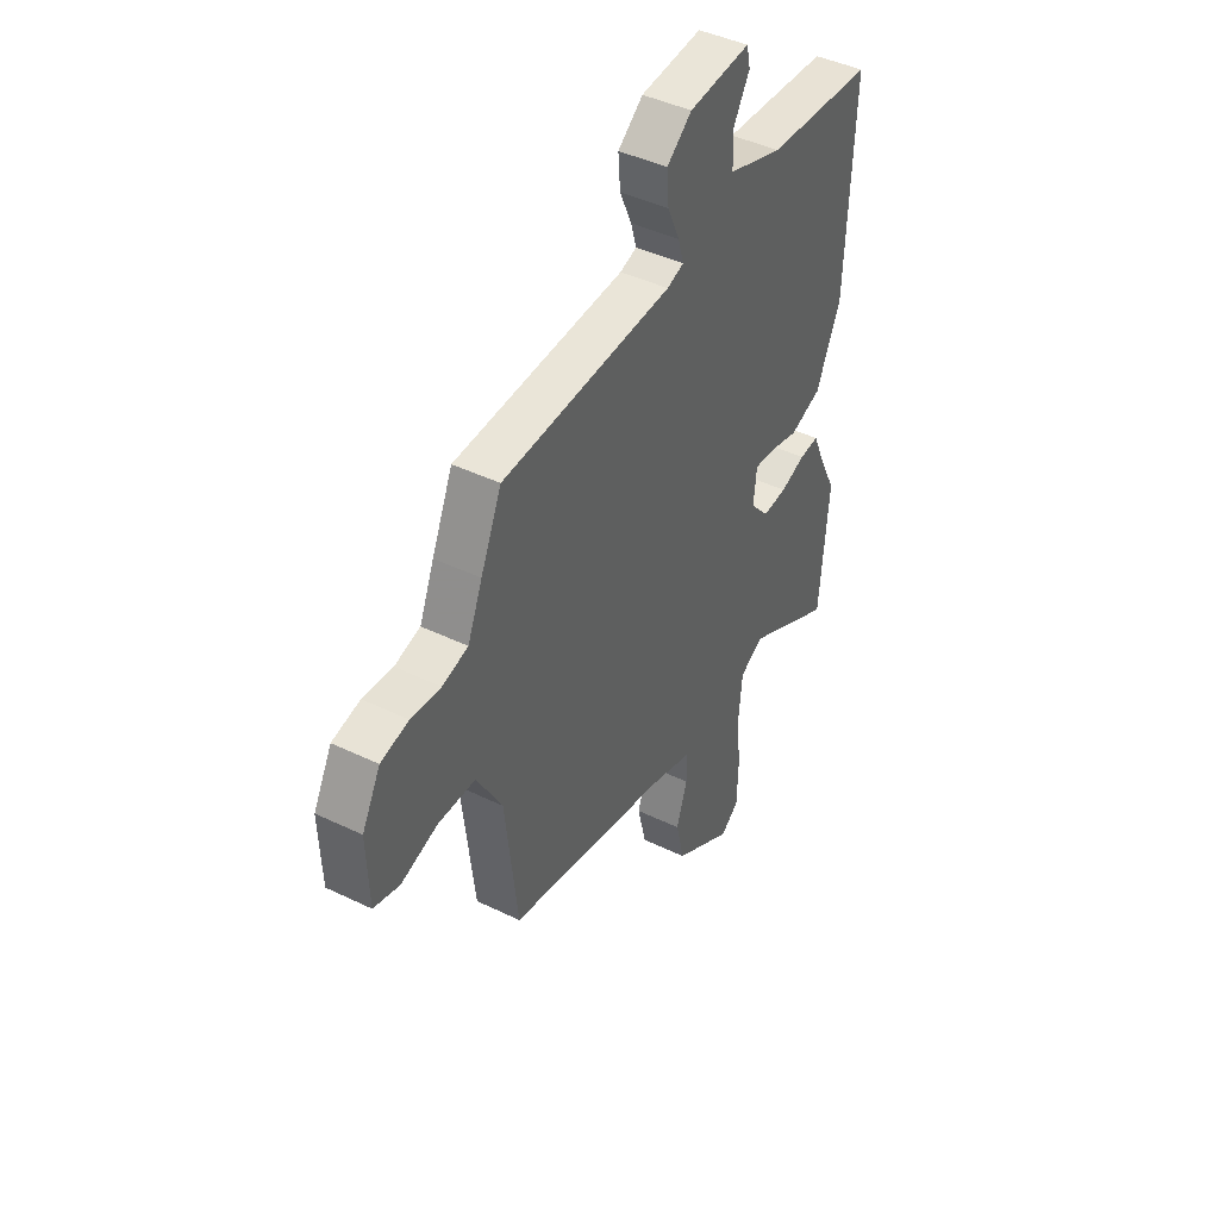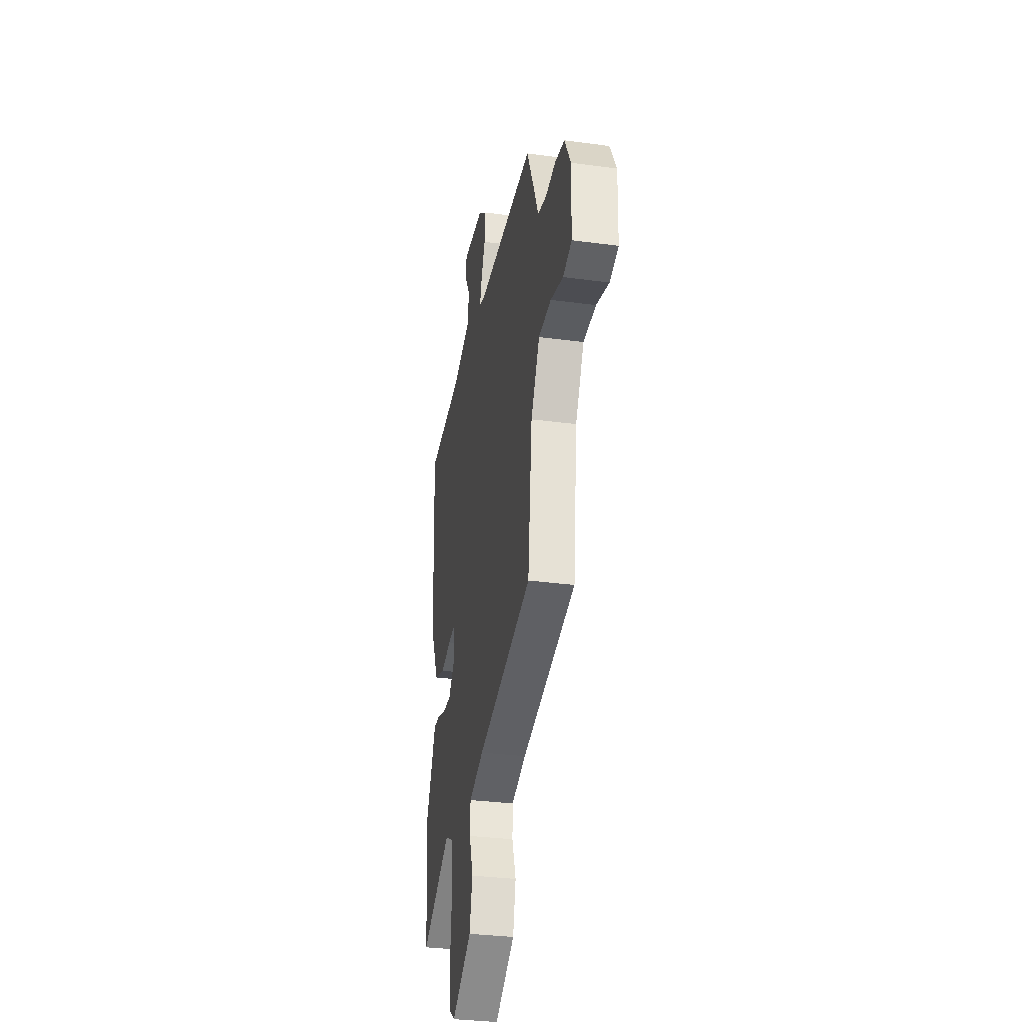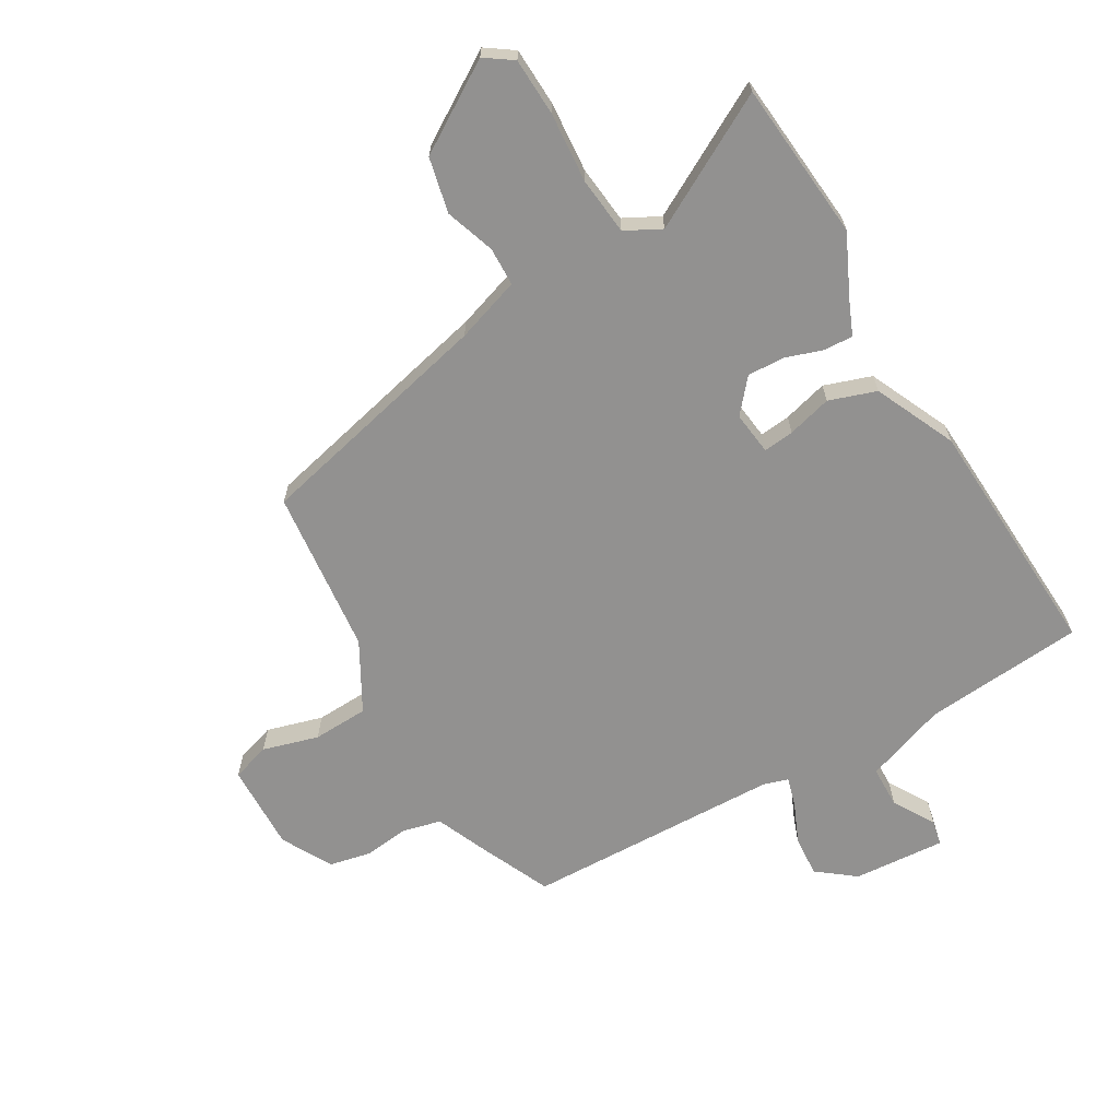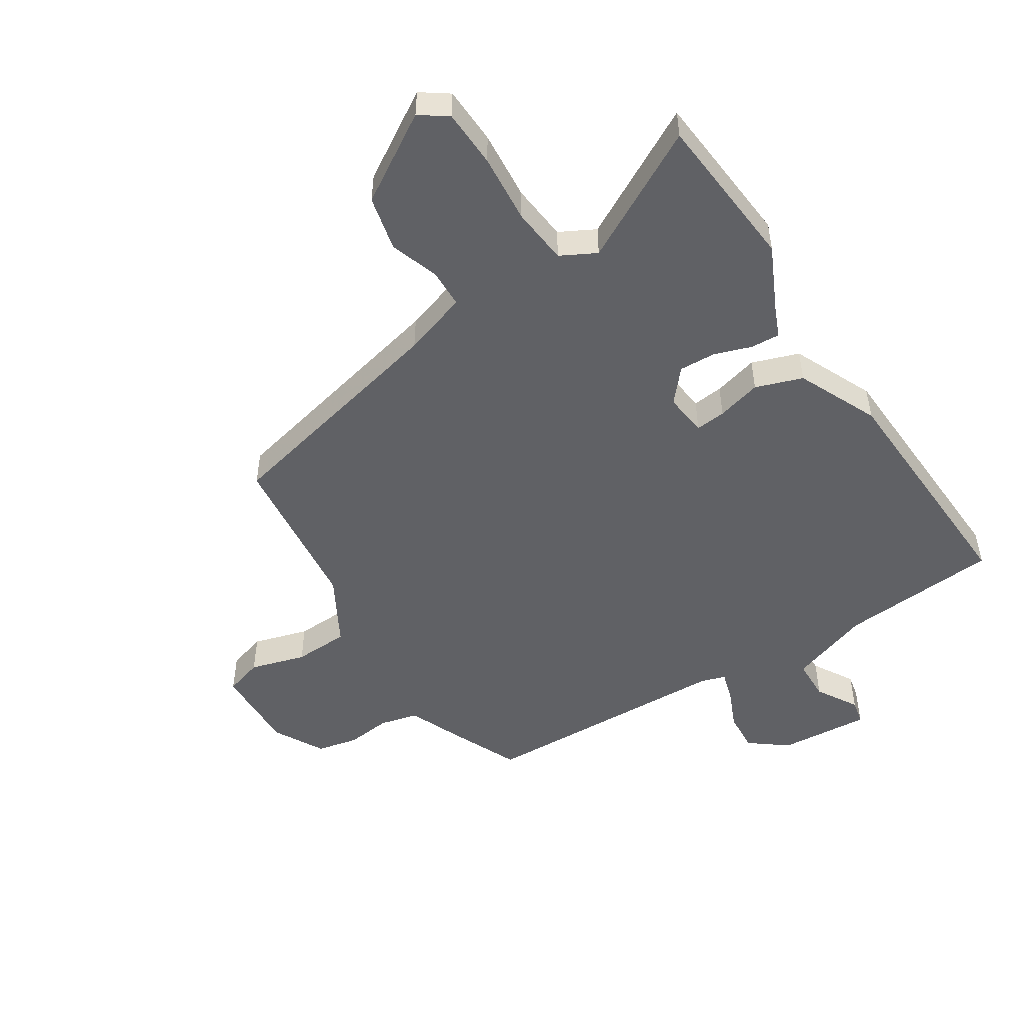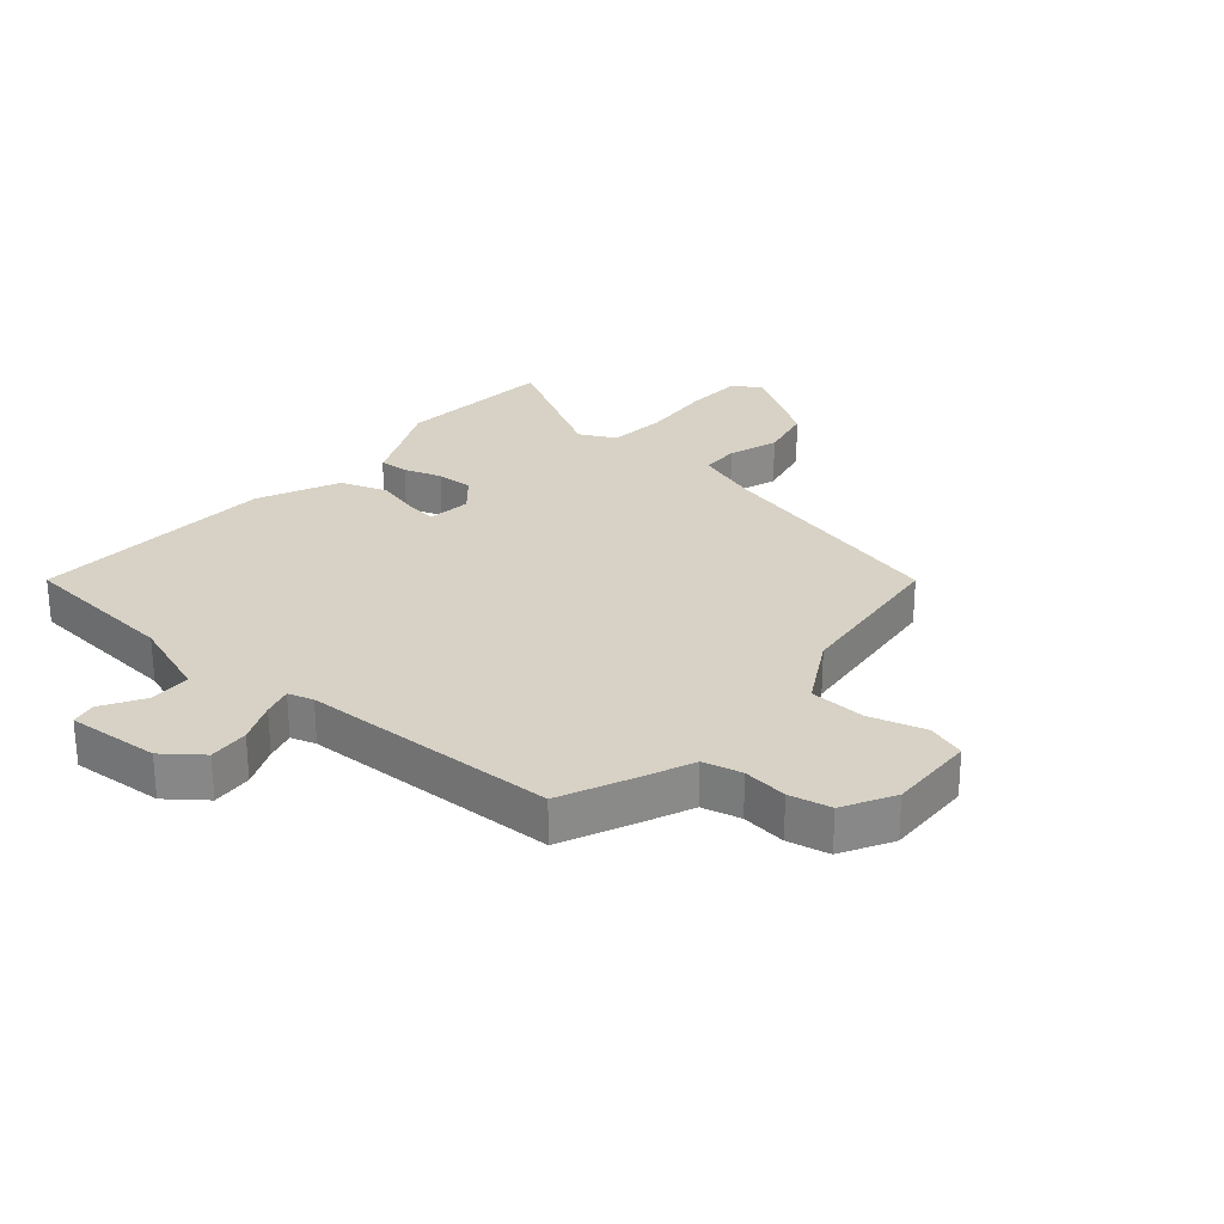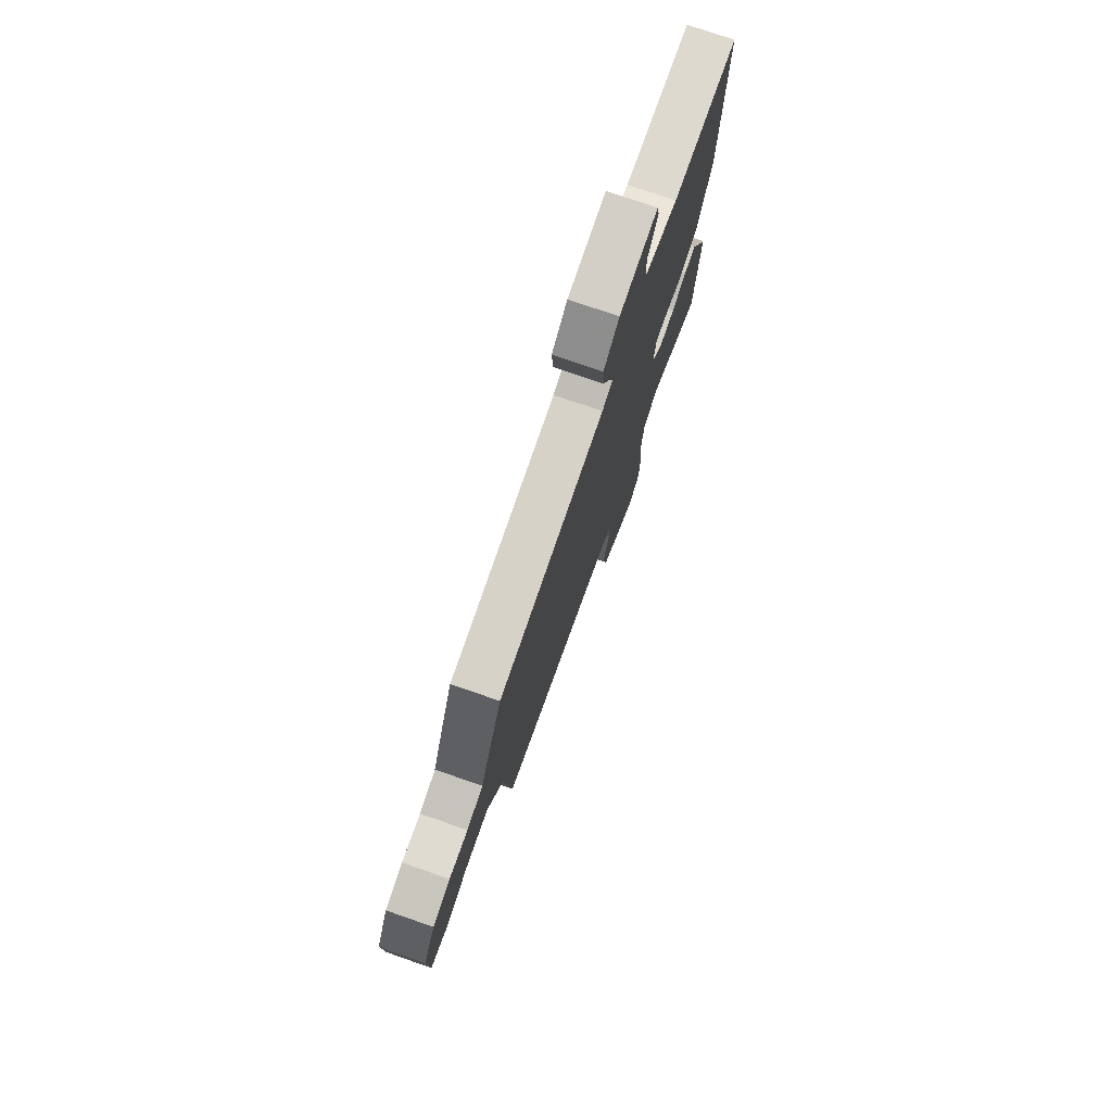
<metadata>
{"format":"obj","ext":"obj","renderer":"f3d","projection":"perspective","resolution":1024,"background":"white","views":[{"elev":43.9,"azim":119.6,"up":"+Z"},{"elev":-32.5,"azim":79.4,"up":"+Z"},{"elev":-66.1,"azim":-149.3,"up":"+Y"},{"elev":-50.0,"azim":-147.2,"up":"+Y"},{"elev":27.2,"azim":41.0,"up":"+Y"},{"elev":76.2,"azim":109.1,"up":"+Z"}]}
</metadata>
<code>
v -0.493 0.07 -0.586
v -0.514 0.07 -0.327
v -0.464 0.07 -0.223
v -0.442 0.07 -0.172
v -0.394 0.07 -0.175
v -0.333 0.07 -0.196
v -0.273 0.07 -0.199
v -0.227 0.07 -0.146
v -0.235 0.07 -0.075
v -0.285 0.07 -0.08
v -0.358 0.07 -0.099
v -0.435 0.07 -0.072
v -0.495 0.07 0.061
v -0.513 0.07 0.461
v -0.251 0.07 0.481
v -0.117 0.07 0.527
v -0.115 0.07 0.596
v -0.155 0.07 0.664
v -0.146 0.07 0.705
v 0.004 0.07 0.693
v 0.065 0.07 0.645
v 0.06 0.07 0.579
v 0.031 0.07 0.513
v 0.017 0.07 0.465
v 0.058 0.07 0.452
v 0.476 0.07 0.436
v 0.527 0.07 0.321
v 0.563 0.07 0.235
v 0.626 0.07 0.219
v 0.699 0.07 0.227
v 0.767 0.07 0.212
v 0.812 0.07 0.129
v 0.807 0.07 -0.014
v 0.744 0.07 -0.033
v 0.653 0.07 -0.006
v 0.562 0.07 -0.009
v 0.499 0.07 -0.12
v 0.468 0.07 -0.39
v 0.074 0.07 -0.48
v -0.032 0.07 -0.514
v -0.034 0.07 -0.577
v -0.007 0.07 -0.658
v -0.028 0.07 -0.748
v -0.172 0.07 -0.836
v -0.217 0.07 -0.804
v -0.22 0.07 -0.709
v -0.21 0.07 -0.595
v -0.219 0.07 -0.501
v -0.277 0.07 -0.47
v -0.493 0 -0.586
v -0.514 0 -0.327
v -0.464 0 -0.223
v -0.442 0 -0.172
v -0.394 0 -0.175
v -0.333 0 -0.196
v -0.273 0 -0.199
v -0.227 0 -0.146
v -0.235 0 -0.075
v -0.285 0 -0.08
v -0.358 0 -0.099
v -0.435 0 -0.072
v -0.495 0 0.061
v -0.513 0 0.461
v -0.251 0 0.481
v -0.117 0 0.527
v -0.115 0 0.596
v -0.155 0 0.664
v -0.146 0 0.705
v 0.004 0 0.693
v 0.065 0 0.645
v 0.06 0 0.579
v 0.031 0 0.513
v 0.017 0 0.465
v 0.058 0 0.452
v 0.476 0 0.436
v 0.527 0 0.321
v 0.563 0 0.235
v 0.626 0 0.219
v 0.699 0 0.227
v 0.767 0 0.212
v 0.812 0 0.129
v 0.807 0 -0.014
v 0.744 0 -0.033
v 0.653 0 -0.006
v 0.562 0 -0.009
v 0.499 0 -0.12
v 0.468 0 -0.39
v 0.074 0 -0.48
v -0.032 0 -0.514
v -0.034 0 -0.577
v -0.007 0 -0.658
v -0.028 0 -0.748
v -0.172 0 -0.836
v -0.217 0 -0.804
v -0.22 0 -0.709
v -0.21 0 -0.595
v -0.219 0 -0.501
v -0.277 0 -0.47
f 45 46 47
f 44 45 47
f 43 44 47
f 42 43 47
f 41 42 47
f 40 41 47 48
f 39 40 48 49
f 37 38 39 49
f 33 34 35
f 32 33 35
f 31 32 35
f 30 31 35
f 29 30 35
f 28 29 35 36
f 36 37 49
f 28 36 49
f 27 28 49
f 26 27 49
f 25 26 49
f 21 22 23
f 20 21 23
f 19 20 23
f 18 19 23
f 17 18 23
f 16 17 23 24
f 15 16 24
f 15 24 25
f 14 15 25
f 13 14 25
f 12 13 25
f 11 12 25
f 10 11 25
f 3 4 5 6
f 3 6 7
f 2 3 7
f 1 2 7
f 49 1 7 8
f 9 10 25
f 8 9 25
f 8 25 49
f 96 95 94
f 96 94 93
f 96 93 92
f 96 92 91
f 96 91 90
f 97 96 90 89
f 98 97 89 88
f 98 88 87 86
f 84 83 82
f 84 82 81
f 84 81 80
f 84 80 79
f 84 79 78
f 85 84 78 77
f 98 86 85
f 98 85 77
f 98 77 76
f 98 76 75
f 98 75 74
f 72 71 70
f 72 70 69
f 72 69 68
f 72 68 67
f 72 67 66
f 73 72 66 65
f 73 65 64
f 74 73 64
f 74 64 63
f 74 63 62
f 74 62 61
f 74 61 60
f 74 60 59
f 55 54 53 52
f 56 55 52
f 56 52 51
f 56 51 50
f 57 56 50 98
f 74 59 58
f 74 58 57
f 98 74 57
f 1 50 51 2
f 2 51 52 3
f 3 52 53 4
f 4 53 54 5
f 5 54 55 6
f 6 55 56 7
f 7 56 57 8
f 8 57 58 9
f 9 58 59 10
f 10 59 60 11
f 11 60 61 12
f 12 61 62 13
f 13 62 63 14
f 14 63 64 15
f 15 64 65 16
f 16 65 66 17
f 17 66 67 18
f 18 67 68 19
f 19 68 69 20
f 20 69 70 21
f 21 70 71 22
f 22 71 72 23
f 23 72 73 24
f 24 73 74 25
f 25 74 75 26
f 26 75 76 27
f 27 76 77 28
f 28 77 78 29
f 29 78 79 30
f 30 79 80 31
f 31 80 81 32
f 32 81 82 33
f 33 82 83 34
f 34 83 84 35
f 35 84 85 36
f 36 85 86 37
f 37 86 87 38
f 38 87 88 39
f 39 88 89 40
f 40 89 90 41
f 41 90 91 42
f 42 91 92 43
f 43 92 93 44
f 44 93 94 45
f 45 94 95 46
f 46 95 96 47
f 47 96 97 48
f 48 97 98 49
f 49 98 50 1

</code>
